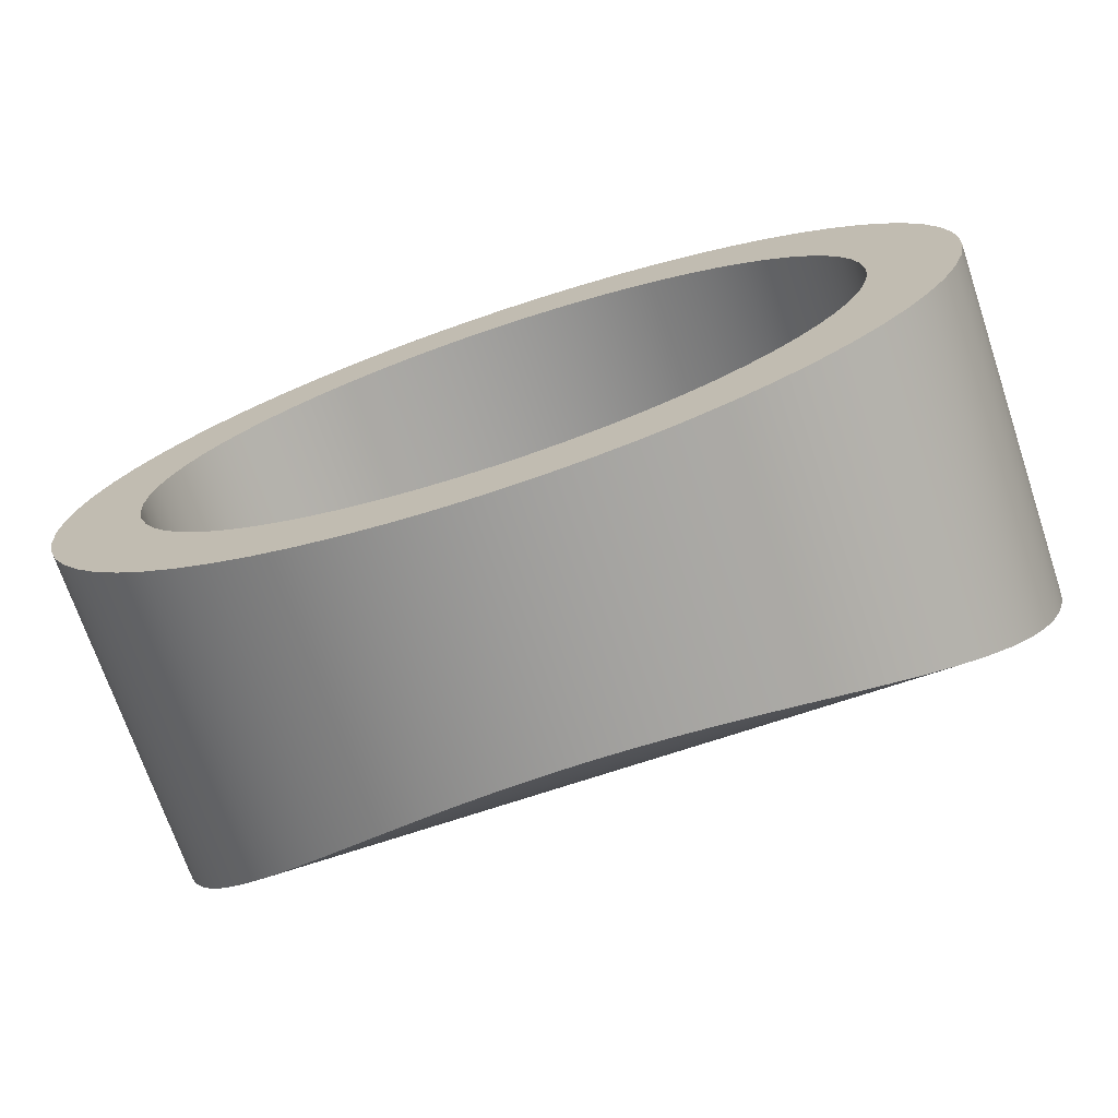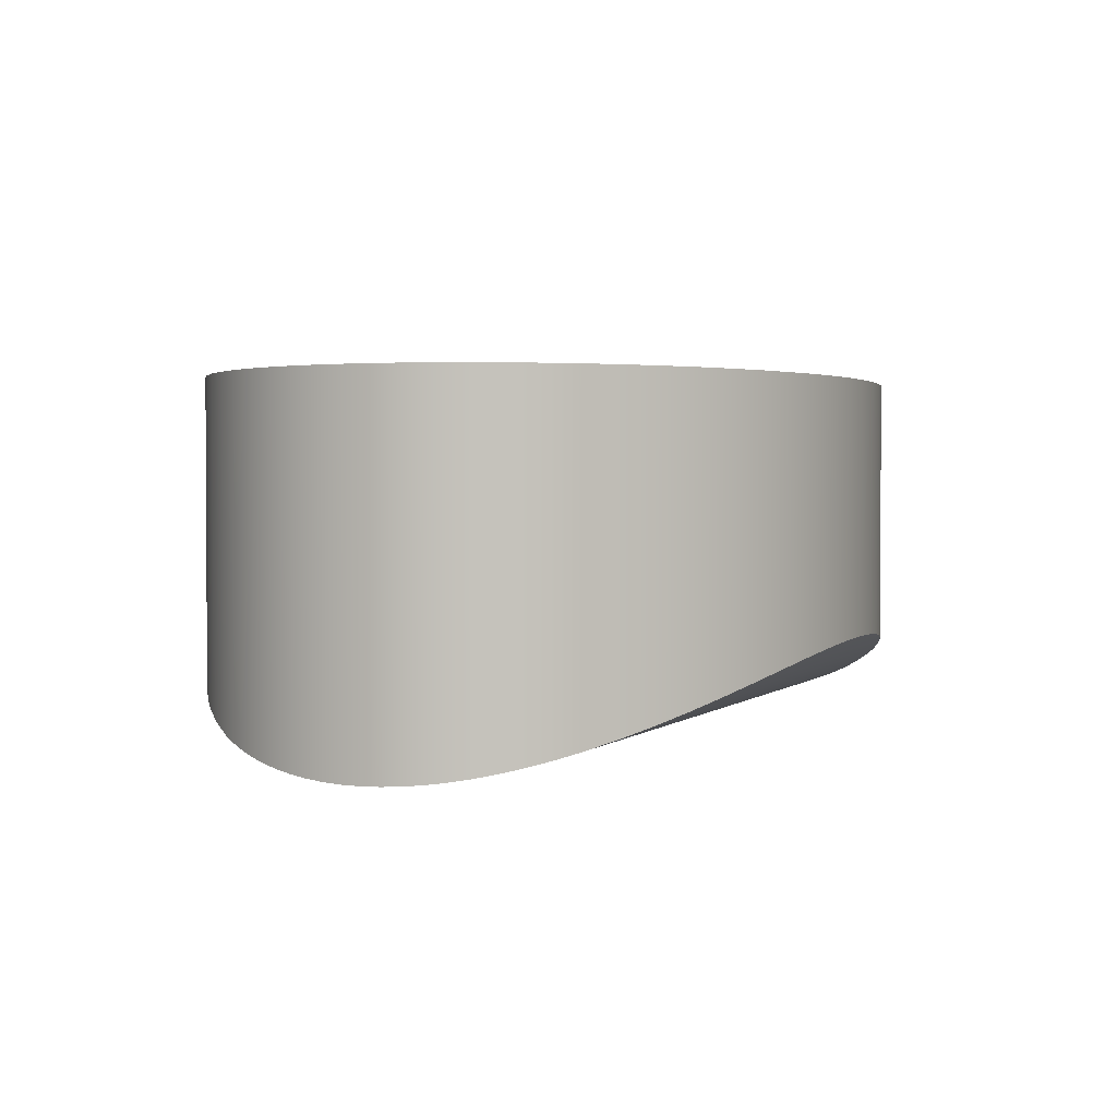
<metadata>
{"format":"obj","ext":"obj","renderer":"f3d","projection":"perspective","resolution":1024,"background":"white","views":[{"elev":-70.6,"azim":-161.4,"up":"+Z"},{"elev":2.0,"azim":-67.9,"up":"+Y"}]}
</metadata>
<code>
v 12.5 0 0
v 12.48 0.009171 0.5218
v 12.42 0.03642 1.043
v 12.31 0.08135 1.56
v 12.16 0.1435 2.069
v 11.98 0.2216 2.568
v 11.76 0.3141 3.053
v 11.5 0.4195 3.522
v 11.22 0.5358 3.973
v 10.9 0.6611 4.404
v 10.56 0.7931 4.813
v 9.83 1.068 5.559
v 9.05 1.345 6.208
v 8.204 1.625 6.79
v 7.293 1.901 7.309
v 6.327 2.164 7.762
v 5.316 2.404 8.146
v 4.271 2.612 8.458
v 3.204 2.78 8.699
v 2.128 2.903 8.869
v 1.055 2.976 8.968
v 0 3 9
v -1.055 2.976 8.968
v -2.128 2.903 8.869
v -3.204 2.78 8.699
v -4.271 2.612 8.458
v -5.316 2.404 8.146
v -6.327 2.164 7.762
v -7.293 1.901 7.309
v -8.204 1.625 6.79
v -9.05 1.345 6.208
v -9.83 1.068 5.559
v -10.56 0.7931 4.813
v -10.9 0.6611 4.404
v -11.22 0.5358 3.973
v -11.5 0.4195 3.522
v -11.76 0.3141 3.053
v -11.98 0.2216 2.568
v -12.16 0.1435 2.069
v -12.31 0.08135 1.56
v -12.42 0.03642 1.043
v -12.48 0.009171 0.5218
v -12.5 0 1.102e-15
v -12.48 0.009171 -0.5218
v -12.42 0.03642 -1.043
v -12.31 0.08135 -1.56
v -12.16 0.1435 -2.069
v -11.98 0.2216 -2.568
v -11.76 0.3141 -3.053
v -11.5 0.4195 -3.522
v -11.22 0.5358 -3.973
v -10.9 0.6611 -4.404
v -10.56 0.7931 -4.813
v -9.83 1.068 -5.559
v -9.05 1.345 -6.208
v -8.204 1.625 -6.79
v -7.293 1.901 -7.309
v -6.327 2.164 -7.762
v -5.316 2.404 -8.146
v -4.271 2.612 -8.458
v -3.204 2.78 -8.699
v -2.128 2.903 -8.869
v -1.055 2.976 -8.968
v 0 3 -9
v 1.055 2.976 -8.968
v 2.128 2.903 -8.869
v 3.204 2.78 -8.699
v 4.271 2.612 -8.458
v 5.316 2.404 -8.146
v 6.327 2.164 -7.762
v 7.293 1.901 -7.309
v 8.204 1.625 -6.79
v 9.05 1.345 -6.208
v 9.83 1.068 -5.559
v 10.56 0.7931 -4.813
v 10.9 0.6611 -4.404
v 11.22 0.5358 -3.973
v 11.5 0.4195 -3.522
v 11.76 0.3141 -3.053
v 11.98 0.2216 -2.568
v 12.16 0.1435 -2.069
v 12.31 0.08135 -1.56
v 12.42 0.03642 -1.043
v 12.48 0.009171 -0.5218
v 10 3 8.573e-16
v 9.952 3 0.6861
v 9.808 3 1.366
v 9.569 3 2.032
v 9.239 3 2.679
v 8.819 3 3.3
v 8.315 3 3.889
v 7.73 3 4.441
v 7.071 3 4.95
v 6.344 3 5.411
v 5.556 3 5.82
v 4.714 3 6.173
v 3.827 3 6.467
v 2.903 3 6.699
v 1.951 3 6.865
v 0.9802 3 6.966
v -6.123e-16 3 7
v -0.9802 3 6.966
v -1.951 3 6.865
v -2.903 3 6.699
v -3.827 3 6.467
v -4.714 3 6.173
v -5.556 3 5.82
v -6.344 3 5.411
v -7.071 3 4.95
v -7.73 3 4.441
v -8.315 3 3.889
v -8.819 3 3.3
v -9.239 3 2.679
v -9.569 3 2.032
v -9.808 3 1.366
v -9.952 3 0.6861
v -10 3 0
v -9.952 3 -0.6861
v -9.808 3 -1.366
v -9.569 3 -2.032
v -9.239 3 -2.679
v -8.819 3 -3.3
v -8.315 3 -3.889
v -7.73 3 -4.441
v -7.071 3 -4.95
v -6.344 3 -5.411
v -5.556 3 -5.82
v -4.714 3 -6.173
v -3.827 3 -6.467
v -2.903 3 -6.699
v -1.951 3 -6.865
v -0.9802 3 -6.966
v -6.123e-16 3 -7
v 0.9802 3 -6.966
v 1.951 3 -6.865
v 2.903 3 -6.699
v 3.827 3 -6.467
v 4.714 3 -6.173
v 5.556 3 -5.82
v 6.344 3 -5.411
v 7.071 3 -4.95
v 7.73 3 -4.441
v 8.315 3 -3.889
v 8.819 3 -3.3
v 9.239 3 -2.679
v 9.569 3 -2.032
v 9.808 3 -1.366
v 9.952 3 -0.6861
v 10 10 8.573e-16
v 9.952 10 -0.6861
v 9.808 10 -1.366
v 9.569 10 -2.032
v 9.239 10 -2.679
v 8.819 10 -3.3
v 8.315 10 -3.889
v 7.73 10 -4.441
v 7.071 10 -4.95
v 6.344 10 -5.411
v 5.556 10 -5.82
v 4.714 10 -6.173
v 3.827 10 -6.467
v 2.903 10 -6.699
v 1.951 10 -6.865
v 0.9802 10 -6.966
v -6.123e-16 10 -7
v -0.9802 10 -6.966
v -1.951 10 -6.865
v -2.903 10 -6.699
v -3.827 10 -6.467
v -4.714 10 -6.173
v -5.556 10 -5.82
v -6.344 10 -5.411
v -7.071 10 -4.95
v -7.73 10 -4.441
v -8.315 10 -3.889
v -8.819 10 -3.3
v -9.239 10 -2.679
v -9.569 10 -2.032
v -9.808 10 -1.366
v -9.952 10 -0.6861
v -10 10 0
v -9.952 10 0.6861
v -9.808 10 1.366
v -9.569 10 2.032
v -9.239 10 2.679
v -8.819 10 3.3
v -8.315 10 3.889
v -7.73 10 4.441
v -7.071 10 4.95
v -6.344 10 5.411
v -5.556 10 5.82
v -4.714 10 6.173
v -3.827 10 6.467
v -2.903 10 6.699
v -1.951 10 6.865
v -0.9802 10 6.966
v -6.123e-16 10 7
v 0.9802 10 6.966
v 1.951 10 6.865
v 2.903 10 6.699
v 3.827 10 6.467
v 4.714 10 6.173
v 5.556 10 5.82
v 6.344 10 5.411
v 7.071 10 4.95
v 7.73 10 4.441
v 8.315 10 3.889
v 8.819 10 3.3
v 9.239 10 2.679
v 9.569 10 2.032
v 9.808 10 1.366
v 9.952 10 0.6861
v 10 3 8.573e-16
v 10 10 8.573e-16
v 10 3 8.573e-16
v 9.952 3 -0.6861
v 9.808 3 -1.366
v 9.569 3 -2.032
v 9.239 3 -2.679
v 8.819 3 -3.3
v 8.315 3 -3.889
v 7.73 3 -4.441
v 7.071 3 -4.95
v 6.344 3 -5.411
v 5.556 3 -5.82
v 4.714 3 -6.173
v 3.827 3 -6.467
v 2.903 3 -6.699
v 1.951 3 -6.865
v 0.9802 3 -6.966
v -6.123e-16 3 -7
v -0.9802 3 -6.966
v -1.951 3 -6.865
v -2.903 3 -6.699
v -3.827 3 -6.467
v -4.714 3 -6.173
v -5.556 3 -5.82
v -6.344 3 -5.411
v -7.071 3 -4.95
v -7.73 3 -4.441
v -8.315 3 -3.889
v -8.819 3 -3.3
v -9.239 3 -2.679
v -9.569 3 -2.032
v -9.808 3 -1.366
v -9.952 3 -0.6861
v -10 3 0
v -9.952 3 0.6861
v -9.808 3 1.366
v -9.569 3 2.032
v -9.239 3 2.679
v -8.819 3 3.3
v -8.315 3 3.889
v -7.73 3 4.441
v -7.071 3 4.95
v -6.344 3 5.411
v -5.556 3 5.82
v -4.714 3 6.173
v -3.827 3 6.467
v -2.903 3 6.699
v -1.951 3 6.865
v -0.9802 3 6.966
v -6.123e-16 3 7
v 0.9802 3 6.966
v 1.951 3 6.865
v 2.903 3 6.699
v 3.827 3 6.467
v 4.714 3 6.173
v 5.556 3 5.82
v 6.344 3 5.411
v 7.071 3 4.95
v 7.73 3 4.441
v 8.315 3 3.889
v 8.819 3 3.3
v 9.239 3 2.679
v 9.569 3 2.032
v 9.808 3 1.366
v 9.952 3 0.6861
v 10 10 8.573e-16
v 9.952 10 0.6861
v 9.808 10 1.366
v 9.569 10 2.032
v 9.239 10 2.679
v 8.819 10 3.3
v 8.315 10 3.889
v 7.73 10 4.441
v 7.071 10 4.95
v 6.344 10 5.411
v 5.556 10 5.82
v 4.714 10 6.173
v 3.827 10 6.467
v 2.903 10 6.699
v 1.951 10 6.865
v 0.9802 10 6.966
v -6.123e-16 10 7
v -0.9802 10 6.966
v -1.951 10 6.865
v -2.903 10 6.699
v -3.827 10 6.467
v -4.714 10 6.173
v -5.556 10 5.82
v -6.344 10 5.411
v -7.071 10 4.95
v -7.73 10 4.441
v -8.315 10 3.889
v -8.819 10 3.3
v -9.239 10 2.679
v -9.569 10 2.032
v -9.808 10 1.366
v -9.952 10 0.6861
v -10 10 0
v -9.952 10 -0.6861
v -9.808 10 -1.366
v -9.569 10 -2.032
v -9.239 10 -2.679
v -8.819 10 -3.3
v -8.315 10 -3.889
v -7.73 10 -4.441
v -7.071 10 -4.95
v -6.344 10 -5.411
v -5.556 10 -5.82
v -4.714 10 -6.173
v -3.827 10 -6.467
v -2.903 10 -6.699
v -1.951 10 -6.865
v -0.9802 10 -6.966
v -6.123e-16 10 -7
v 0.9802 10 -6.966
v 1.951 10 -6.865
v 2.903 10 -6.699
v 3.827 10 -6.467
v 4.714 10 -6.173
v 5.556 10 -5.82
v 6.344 10 -5.411
v 7.071 10 -4.95
v 7.73 10 -4.441
v 8.315 10 -3.889
v 8.819 10 -3.3
v 9.239 10 -2.679
v 9.569 10 -2.032
v 9.808 10 -1.366
v 9.952 10 -0.6861
v -12.5 10 1.102e-15
v -12.44 10 0.8822
v -12.26 10 1.756
v -11.96 10 2.613
v -11.55 10 3.444
v -11.02 10 4.243
v -10.39 10 5
v -9.663 10 5.71
v -8.839 10 6.364
v -7.93 10 6.957
v -6.945 10 7.483
v -5.892 10 7.937
v -4.784 10 8.315
v -3.629 10 8.612
v -2.439 10 8.827
v -1.225 10 8.957
v 7.654e-16 10 9
v 1.225 10 8.957
v 2.439 10 8.827
v 3.629 10 8.612
v 4.784 10 8.315
v 5.892 10 7.937
v 6.945 10 7.483
v 7.93 10 6.957
v 8.839 10 6.364
v 9.663 10 5.71
v 10.39 10 5
v 11.02 10 4.243
v 11.55 10 3.444
v 11.96 10 2.613
v 12.26 10 1.756
v 12.44 10 0.8822
v 12.5 10 0
v 12.44 10 -0.8822
v 12.26 10 -1.756
v 11.96 10 -2.613
v 11.55 10 -3.444
v 11.02 10 -4.243
v 10.39 10 -5
v 9.663 10 -5.71
v 8.839 10 -6.364
v 7.93 10 -6.957
v 6.945 10 -7.483
v 5.892 10 -7.937
v 4.784 10 -8.315
v 3.629 10 -8.612
v 2.439 10 -8.827
v 1.225 10 -8.957
v 7.654e-16 10 -9
v -1.225 10 -8.957
v -2.439 10 -8.827
v -3.629 10 -8.612
v -4.784 10 -8.315
v -5.892 10 -7.937
v -6.945 10 -7.483
v -7.93 10 -6.957
v -8.839 10 -6.364
v -9.663 10 -5.71
v -10.39 10 -5
v -11.02 10 -4.243
v -11.55 10 -3.444
v -11.96 10 -2.613
v -12.26 10 -1.756
v -12.44 10 -0.8822
v 12.5 0 0
v 12.48 0.009171 -0.5218
v 12.42 0.03642 -1.043
v 12.31 0.08135 -1.56
v 12.16 0.1435 -2.069
v 11.98 0.2216 -2.568
v 11.76 0.3141 -3.053
v 11.5 0.4195 -3.522
v 11.22 0.5358 -3.973
v 10.9 0.6611 -4.404
v 10.56 0.7931 -4.813
v 9.83 1.068 -5.559
v 9.05 1.345 -6.208
v 8.204 1.625 -6.79
v 7.293 1.901 -7.309
v 6.327 2.164 -7.762
v 5.316 2.404 -8.146
v 4.271 2.612 -8.458
v 3.204 2.78 -8.699
v 2.128 2.903 -8.869
v 1.055 2.976 -8.968
v 0 3 -9
v -1.055 2.976 -8.968
v -2.128 2.903 -8.869
v -3.204 2.78 -8.699
v -4.271 2.612 -8.458
v -5.316 2.404 -8.146
v -6.327 2.164 -7.762
v -7.293 1.901 -7.309
v -8.204 1.625 -6.79
v -9.05 1.345 -6.208
v -9.83 1.068 -5.559
v -10.56 0.7931 -4.813
v -10.9 0.6611 -4.404
v -11.22 0.5358 -3.973
v -11.5 0.4195 -3.522
v -11.76 0.3141 -3.053
v -11.98 0.2216 -2.568
v -12.16 0.1435 -2.069
v -12.31 0.08135 -1.56
v -12.42 0.03642 -1.043
v -12.48 0.009171 -0.5218
v -12.5 0 1.102e-15
v -12.48 0.009171 0.5218
v -12.42 0.03642 1.043
v -12.31 0.08135 1.56
v -12.16 0.1435 2.069
v -11.98 0.2216 2.568
v -11.76 0.3141 3.053
v -11.5 0.4195 3.522
v -11.22 0.5358 3.973
v -10.9 0.6611 4.404
v -10.56 0.7931 4.813
v -9.83 1.068 5.559
v -9.05 1.345 6.208
v -8.204 1.625 6.79
v -7.293 1.901 7.309
v -6.327 2.164 7.762
v -5.316 2.404 8.146
v -4.271 2.612 8.458
v -3.204 2.78 8.699
v -2.128 2.903 8.869
v -1.055 2.976 8.968
v 0 3 9
v 1.055 2.976 8.968
v 2.128 2.903 8.869
v 3.204 2.78 8.699
v 4.271 2.612 8.458
v 5.316 2.404 8.146
v 6.327 2.164 7.762
v 7.293 1.901 7.309
v 8.204 1.625 6.79
v 9.05 1.345 6.208
v 9.83 1.068 5.559
v 10.56 0.7931 4.813
v 10.9 0.6611 4.404
v 11.22 0.5358 3.973
v 11.5 0.4195 3.522
v 11.76 0.3141 3.053
v 11.98 0.2216 2.568
v 12.16 0.1435 2.069
v 12.31 0.08135 1.56
v 12.42 0.03642 1.043
v 12.48 0.009171 0.5218
v -12.5 10 1.102e-15
v -12.44 10 -0.8822
v -12.26 10 -1.756
v -11.96 10 -2.613
v -11.55 10 -3.444
v -11.02 10 -4.243
v -10.39 10 -5
v -9.663 10 -5.71
v -8.839 10 -6.364
v -7.93 10 -6.957
v -6.945 10 -7.483
v -5.892 10 -7.937
v -4.784 10 -8.315
v -3.629 10 -8.612
v -2.439 10 -8.827
v -1.225 10 -8.957
v 7.654e-16 10 -9
v 1.225 10 -8.957
v 2.439 10 -8.827
v 3.629 10 -8.612
v 4.784 10 -8.315
v 5.892 10 -7.937
v 6.945 10 -7.483
v 7.93 10 -6.957
v 8.839 10 -6.364
v 9.663 10 -5.71
v 10.39 10 -5
v 11.02 10 -4.243
v 11.55 10 -3.444
v 11.96 10 -2.613
v 12.26 10 -1.756
v 12.44 10 -0.8822
v 12.5 10 0
v 12.44 10 0.8822
v 12.26 10 1.756
v 11.96 10 2.613
v 11.55 10 3.444
v 11.02 10 4.243
v 10.39 10 5
v 9.663 10 5.71
v 8.839 10 6.364
v 7.93 10 6.957
v 6.945 10 7.483
v 5.892 10 7.937
v 4.784 10 8.315
v 3.629 10 8.612
v 2.439 10 8.827
v 1.225 10 8.957
v 7.654e-16 10 9
v -1.225 10 8.957
v -2.439 10 8.827
v -3.629 10 8.612
v -4.784 10 8.315
v -5.892 10 7.937
v -6.945 10 7.483
v -7.93 10 6.957
v -8.839 10 6.364
v -9.663 10 5.71
v -10.39 10 5
v -11.02 10 4.243
v -11.55 10 3.444
v -11.96 10 2.613
v -12.26 10 1.756
v -12.44 10 0.8822
v -12.5 0 1.102e-15
v -12.5 10 1.102e-15
f 2 42 1
f 1 42 43
f 1 43 84
f 84 43 44
f 84 44 83
f 83 44 45
f 83 45 46
f 42 2 41
f 41 2 3
f 41 3 4
f 5 39 4
f 4 39 40
f 4 40 41
f 39 5 38
f 38 5 6
f 38 6 7
f 8 36 7
f 7 36 37
f 7 37 38
f 36 8 35
f 35 8 9
f 35 9 10
f 11 33 10
f 10 33 34
f 10 34 35
f 11 12 33
f 33 12 32
f 32 12 31
f 31 12 13
f 31 13 14
f 15 29 14
f 14 29 30
f 14 30 31
f 29 15 28
f 28 15 16
f 28 16 17
f 18 26 17
f 17 26 27
f 17 27 28
f 26 18 25
f 25 18 19
f 25 19 24
f 24 19 20
f 24 20 23
f 23 20 21
f 23 21 22
f 47 81 46
f 46 81 82
f 46 82 83
f 81 47 80
f 80 47 48
f 80 48 49
f 50 78 49
f 49 78 79
f 49 79 80
f 78 50 77
f 77 50 51
f 77 51 52
f 53 75 52
f 52 75 76
f 52 76 77
f 53 54 75
f 75 54 74
f 74 54 73
f 73 54 55
f 73 55 56
f 57 71 56
f 56 71 72
f 56 72 73
f 71 57 70
f 70 57 58
f 70 58 59
f 60 68 59
f 59 68 69
f 59 69 70
f 68 60 67
f 67 60 61
f 67 61 66
f 66 61 62
f 66 62 65
f 65 62 63
f 65 63 64
f 86 214 85
f 213 149 150
f 213 150 148
f 148 150 151
f 148 151 147
f 147 151 152
f 147 152 146
f 146 152 153
f 146 153 145
f 145 153 154
f 145 154 144
f 144 154 155
f 144 155 143
f 143 155 156
f 143 156 142
f 142 156 157
f 142 157 141
f 141 157 158
f 141 158 140
f 140 158 159
f 140 159 139
f 139 159 160
f 139 160 138
f 138 160 161
f 138 161 137
f 137 161 162
f 137 162 136
f 136 162 163
f 136 163 135
f 135 163 164
f 135 164 134
f 134 164 165
f 134 165 133
f 133 165 166
f 133 166 132
f 132 166 167
f 132 167 131
f 131 167 168
f 131 168 130
f 130 168 169
f 130 169 129
f 129 169 170
f 129 170 128
f 128 170 171
f 128 171 127
f 127 171 172
f 127 172 126
f 126 172 173
f 126 173 125
f 125 173 174
f 125 174 124
f 124 174 175
f 124 175 123
f 123 175 176
f 123 176 122
f 122 176 177
f 122 177 121
f 121 177 178
f 121 178 120
f 120 178 179
f 120 179 119
f 119 179 180
f 119 180 118
f 118 180 181
f 118 181 117
f 117 181 182
f 117 182 116
f 116 182 183
f 116 183 115
f 115 183 184
f 115 184 114
f 114 184 185
f 114 185 113
f 113 185 186
f 113 186 112
f 112 186 187
f 112 187 111
f 111 187 188
f 111 188 110
f 110 188 189
f 110 189 109
f 109 189 190
f 109 190 108
f 108 190 191
f 108 191 107
f 107 191 192
f 107 192 106
f 106 192 193
f 106 193 105
f 105 193 194
f 105 194 104
f 104 194 195
f 104 195 103
f 103 195 196
f 103 196 102
f 102 196 197
f 102 197 101
f 101 197 198
f 101 198 100
f 100 198 199
f 100 199 99
f 99 199 200
f 99 200 98
f 98 200 201
f 98 201 97
f 97 201 202
f 97 202 96
f 96 202 203
f 96 203 95
f 95 203 204
f 95 204 94
f 94 204 205
f 94 205 93
f 93 205 206
f 93 206 92
f 92 206 207
f 92 207 91
f 91 207 208
f 91 208 90
f 90 208 209
f 90 209 89
f 89 209 210
f 89 210 88
f 88 210 211
f 88 211 87
f 87 211 212
f 87 212 86
f 86 212 214
f 216 246 215
f 215 246 247
f 215 247 278
f 278 247 248
f 278 248 277
f 277 248 249
f 277 249 276
f 276 249 250
f 276 250 275
f 275 250 251
f 275 251 274
f 274 251 252
f 274 252 273
f 273 252 253
f 273 253 272
f 272 253 254
f 272 254 271
f 271 254 255
f 271 255 270
f 270 255 256
f 270 256 269
f 269 256 257
f 269 257 268
f 268 257 258
f 268 258 267
f 267 258 259
f 267 259 266
f 266 259 260
f 266 260 265
f 265 260 261
f 265 261 264
f 264 261 262
f 264 262 263
f 246 216 245
f 245 216 217
f 245 217 244
f 244 217 218
f 244 218 243
f 243 218 219
f 243 219 242
f 242 219 220
f 242 220 241
f 241 220 221
f 241 221 240
f 240 221 222
f 240 222 239
f 239 222 223
f 239 223 238
f 238 223 224
f 238 224 237
f 237 224 225
f 237 225 236
f 236 225 226
f 236 226 235
f 235 226 227
f 235 227 234
f 234 227 228
f 234 228 233
f 233 228 229
f 233 229 232
f 232 229 230
f 232 230 231
f 342 279 375
f 375 279 280
f 375 280 374
f 374 280 281
f 374 281 373
f 373 281 282
f 373 282 372
f 372 282 283
f 372 283 371
f 371 283 284
f 371 284 370
f 370 284 285
f 370 285 369
f 369 285 286
f 369 286 368
f 368 286 287
f 368 287 367
f 367 287 288
f 367 288 366
f 366 288 289
f 366 289 365
f 365 289 290
f 365 290 364
f 364 290 291
f 364 291 363
f 363 291 292
f 363 292 362
f 362 292 293
f 362 293 361
f 361 293 294
f 361 294 360
f 360 294 295
f 360 295 359
f 359 295 358
f 358 295 296
f 358 296 357
f 357 296 297
f 357 297 356
f 356 297 298
f 356 298 355
f 355 298 299
f 355 299 354
f 354 299 300
f 354 300 353
f 353 300 301
f 353 301 352
f 352 301 302
f 352 302 351
f 351 302 303
f 351 303 350
f 350 303 304
f 350 304 349
f 349 304 305
f 349 305 348
f 348 305 306
f 348 306 347
f 347 306 307
f 347 307 346
f 346 307 308
f 346 308 345
f 345 308 309
f 345 309 344
f 344 309 310
f 344 310 343
f 343 310 311
f 343 311 312
f 343 312 406
f 406 312 313
f 406 313 405
f 405 313 314
f 405 314 404
f 404 314 315
f 404 315 403
f 403 315 316
f 403 316 402
f 402 316 317
f 402 317 401
f 401 317 318
f 401 318 400
f 400 318 319
f 400 319 399
f 399 319 320
f 399 320 398
f 398 320 321
f 398 321 397
f 397 321 322
f 397 322 396
f 396 322 323
f 396 323 395
f 395 323 324
f 395 324 394
f 394 324 325
f 394 325 393
f 393 325 326
f 393 326 392
f 392 326 327
f 392 327 391
f 391 327 390
f 390 327 328
f 390 328 389
f 389 328 329
f 389 329 388
f 388 329 330
f 388 330 387
f 387 330 331
f 387 331 386
f 386 331 332
f 386 332 385
f 385 332 333
f 385 333 384
f 384 333 334
f 384 334 383
f 383 334 335
f 383 335 382
f 382 335 336
f 382 336 381
f 381 336 337
f 381 337 380
f 380 337 338
f 380 338 379
f 379 338 339
f 379 339 378
f 378 339 340
f 378 340 377
f 377 340 341
f 377 341 376
f 376 341 342
f 376 342 375
f 490 407 523
f 523 407 408
f 523 408 522
f 522 408 409
f 522 409 410
f 522 410 521
f 521 410 411
f 521 411 520
f 520 411 412
f 520 412 413
f 520 413 519
f 519 413 414
f 519 414 415
f 519 415 518
f 518 415 416
f 518 416 417
f 518 417 517
f 517 417 418
f 517 418 516
f 516 418 419
f 516 419 515
f 515 419 420
f 515 420 514
f 514 420 421
f 514 421 513
f 513 421 422
f 513 422 512
f 512 422 423
f 512 423 511
f 511 423 424
f 511 424 510
f 510 424 425
f 510 425 509
f 509 425 426
f 509 426 508
f 508 426 427
f 508 427 507
f 507 427 428
f 507 428 429
f 507 429 506
f 506 429 430
f 506 430 505
f 505 430 431
f 505 431 504
f 504 431 432
f 504 432 503
f 503 432 433
f 503 433 502
f 502 433 434
f 502 434 501
f 501 434 435
f 501 435 500
f 500 435 436
f 500 436 499
f 499 436 437
f 499 437 498
f 498 437 438
f 498 438 497
f 497 438 439
f 497 439 496
f 496 439 440
f 496 440 441
f 496 441 495
f 495 441 442
f 495 442 443
f 495 443 494
f 494 443 444
f 494 444 445
f 494 445 493
f 493 445 446
f 493 446 492
f 492 446 447
f 492 447 448
f 492 448 491
f 491 448 555
f 556 449 450
f 556 450 554
f 554 450 451
f 554 451 452
f 554 452 553
f 553 452 453
f 553 453 552
f 552 453 454
f 552 454 455
f 552 455 551
f 551 455 456
f 551 456 457
f 551 457 550
f 550 457 458
f 550 458 459
f 550 459 549
f 549 459 460
f 549 460 548
f 548 460 461
f 548 461 547
f 547 461 462
f 547 462 546
f 546 462 463
f 546 463 545
f 545 463 464
f 545 464 544
f 544 464 465
f 544 465 543
f 543 465 466
f 543 466 542
f 542 466 467
f 542 467 541
f 541 467 468
f 541 468 540
f 540 468 469
f 540 469 539
f 539 469 470
f 539 470 471
f 539 471 538
f 538 471 472
f 538 472 537
f 537 472 473
f 537 473 536
f 536 473 474
f 536 474 535
f 535 474 475
f 535 475 534
f 534 475 476
f 534 476 533
f 533 476 477
f 533 477 532
f 532 477 478
f 532 478 531
f 531 478 479
f 531 479 530
f 530 479 480
f 530 480 529
f 529 480 481
f 529 481 528
f 528 481 482
f 528 482 483
f 528 483 527
f 527 483 484
f 527 484 485
f 527 485 526
f 526 485 486
f 526 486 487
f 526 487 525
f 525 487 488
f 525 488 524
f 524 488 489
f 524 489 490
f 524 490 523

</code>
